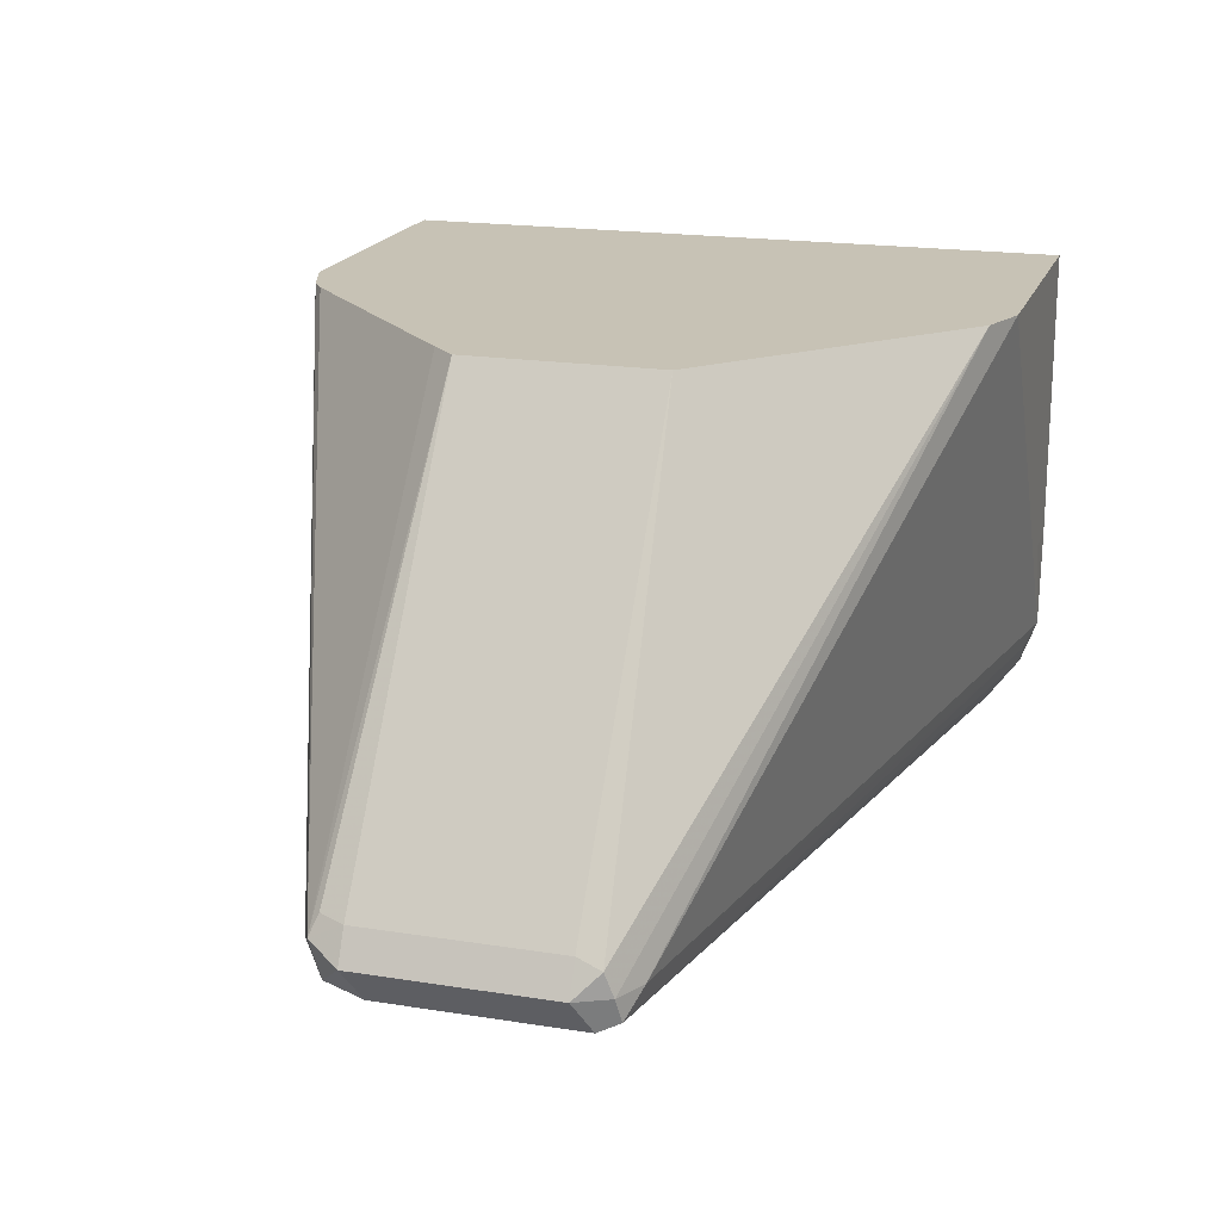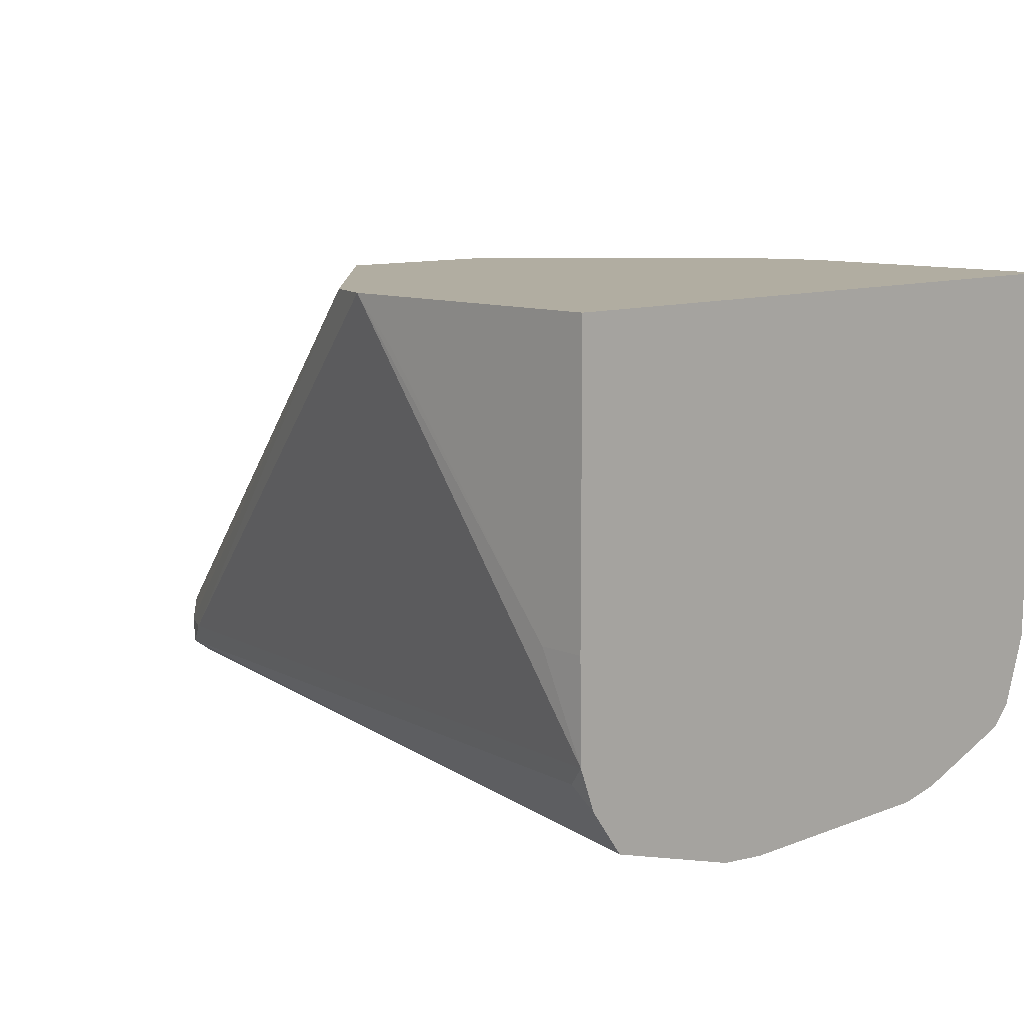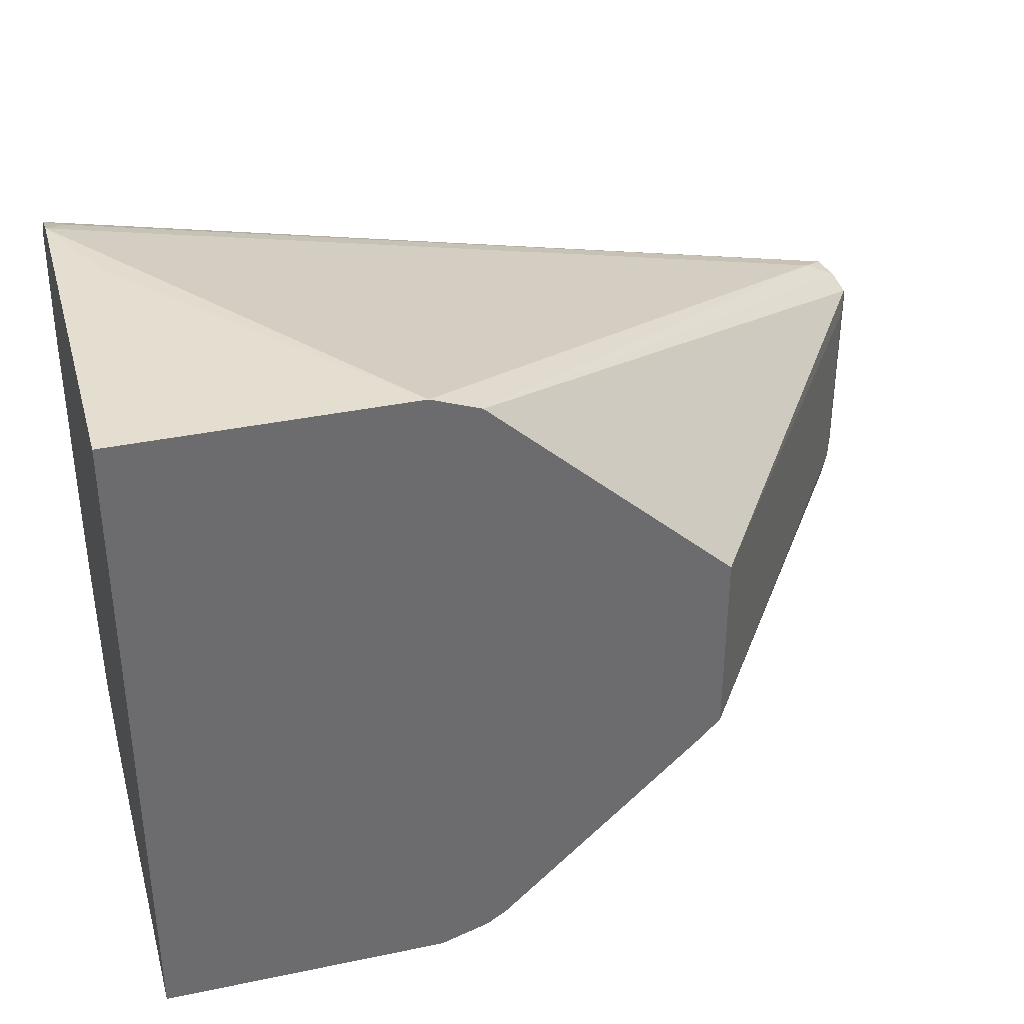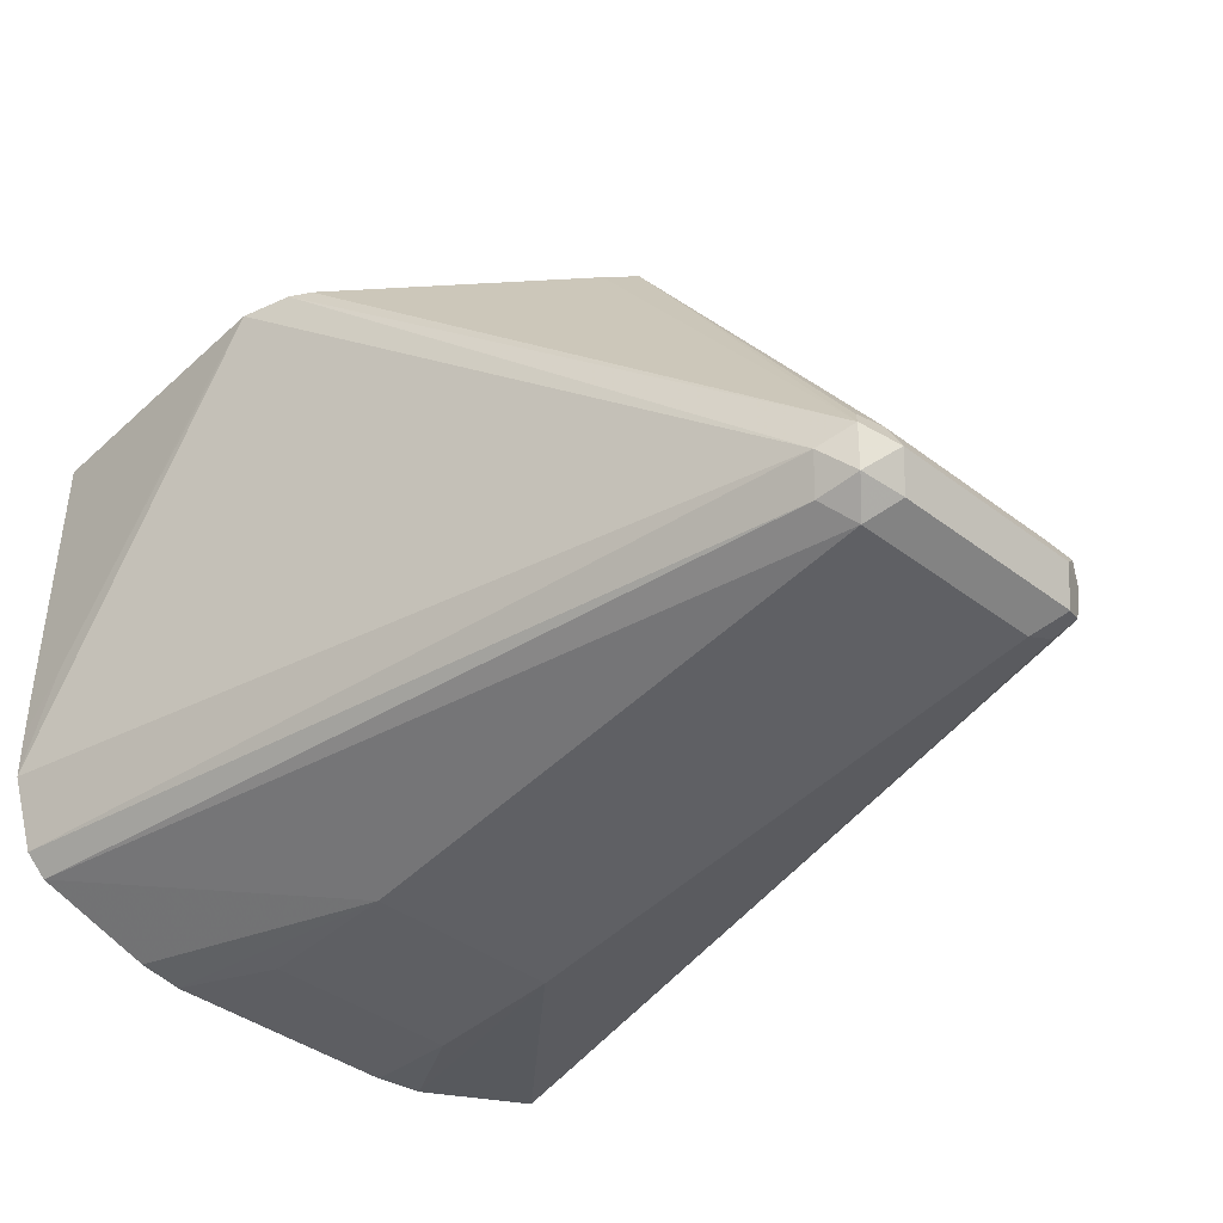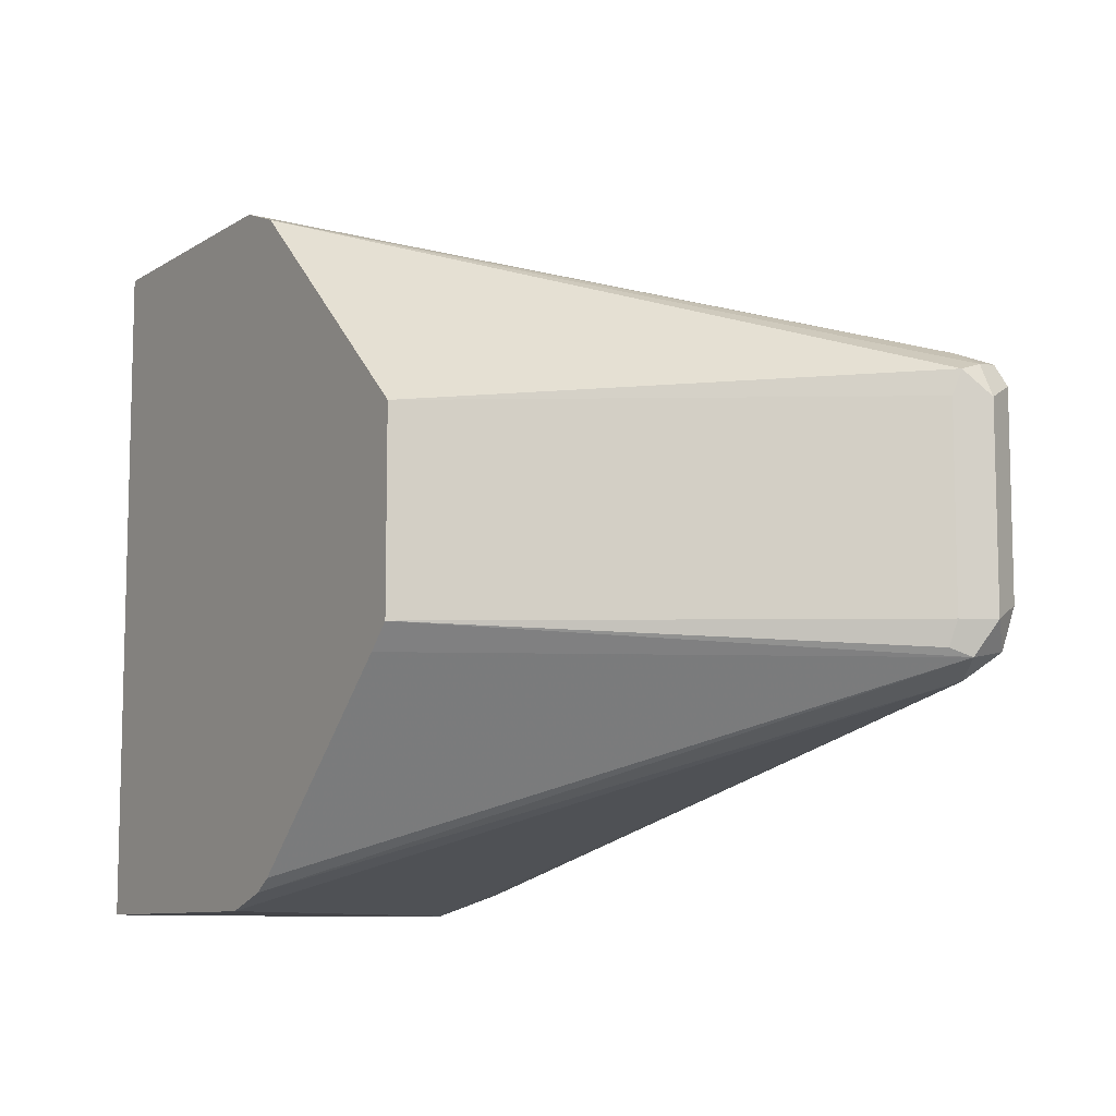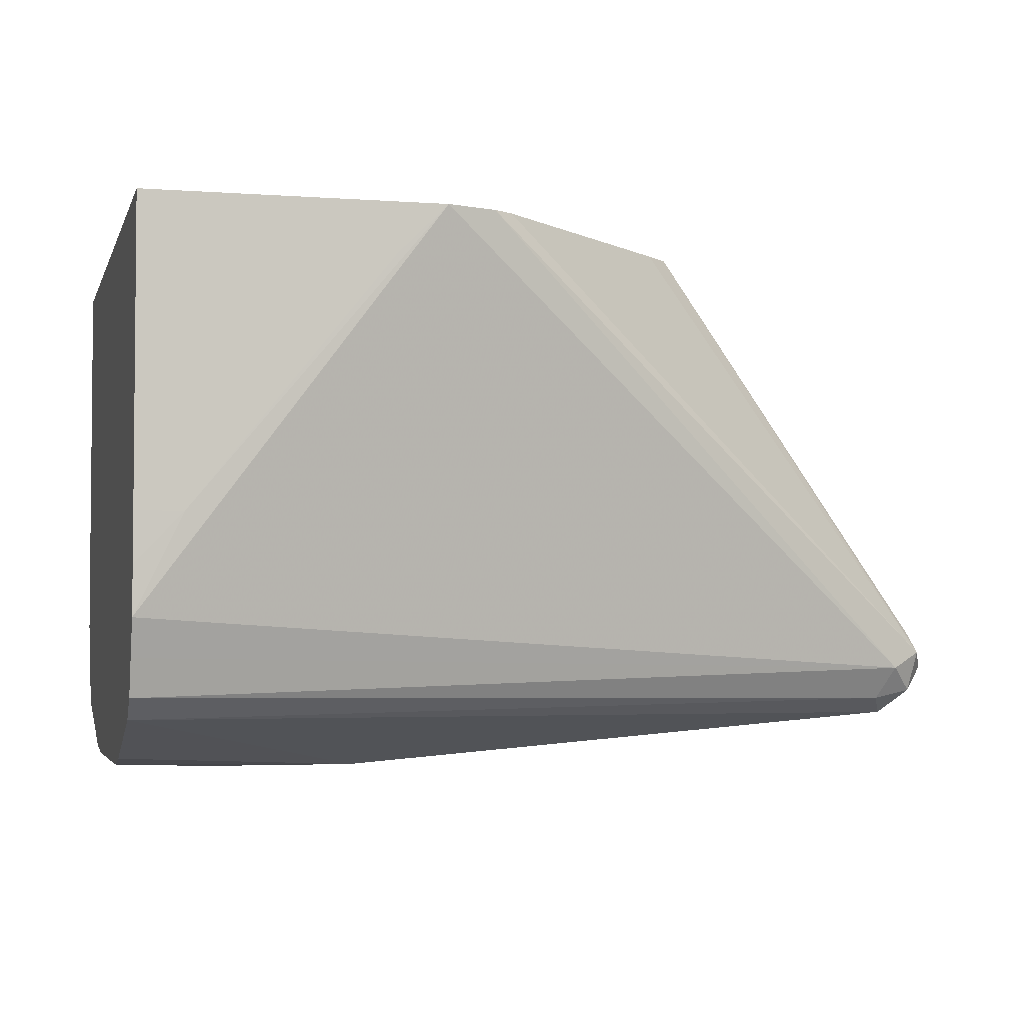
<metadata>
{"format":"obj","ext":"obj","renderer":"f3d","projection":"perspective","resolution":1024,"background":"white","views":[{"elev":19.0,"azim":106.7,"up":"+Z"},{"elev":10.3,"azim":-134.0,"up":"+Z"},{"elev":36.5,"azim":-15.2,"up":"+Y"},{"elev":-41.1,"azim":47.5,"up":"+Z"},{"elev":-9.1,"azim":57.6,"up":"+Y"},{"elev":-3.4,"azim":-14.2,"up":"+Z"}]}
</metadata>
<code>
v 0.3079 -0.0634 -0.2808
v 0.317 -0.06339 -0.2717
v 0.3079 -0.0634 -0.2717
v 0.2717 -0.0634 -0.3261
v 0.2632 -0.06315 -0.3439
v 0.4166 -0.02717 -0.3532
v 0.3261 -0.06036 -0.2717
v 0.2632 -0.0634 -0.2717
v 0.2632 -0.0634 -0.3261
v 0.2632 -0.0633 -0.335
v 0.2632 -0.06089 -0.3507
v 0.4136 -0.02414 -0.3593
v 0.4211 -0.02264 -0.3577
v 0.4227 -0.02414 -0.3502
v 0.2632 -0.05862 -0.3575
v 0.3297 -0.05795 -0.2717
v 0.2632 0.0634 -0.2717
v 0.4166 -0.01811 -0.3623
v 0.2632 -0.05482 -0.3613
v 0.4227 -0.01509 -0.3593
v 0.4257 -0.01811 -0.3532
v 0.4227 -0.01811 -0.3472
v 0.4211 -0.02264 -0.3464
v 0.3713 -0.01807 -0.2717
v 0.3668 -0.02263 -0.2717
v 0.2632 0.0634 -0.3261
v 0.3079 0.0634 -0.2717
v 0.4166 0.01811 -0.3623
v 0.3079 -0.01811 -0.3713
v 0.2632 -0.0338 -0.3689
v 0.4227 0.02112 -0.3593
v 0.4257 0.01811 -0.3532
v 0.4227 0.01811 -0.3472
v 0.3713 0.01808 -0.2717
v 0.2717 0.0634 -0.3261
v 0.2632 0.06315 -0.3446
v 0.317 0.06339 -0.2717
v 0.3079 0.0634 -0.2808
v 0.4166 0.02414 -0.3593
v 0.4211 0.0249 -0.3577
v 0.3079 0.01811 -0.3713
v 0.2632 0.05385 -0.3613
v 0.2632 -0.0262 -0.3704
v 0.2808 -0.01811 -0.3713
v 0.4234 0.02264 -0.3487
v 0.4227 0.02414 -0.3532
v 0.3261 0.06 -0.2717
v 0.2672 0.06113 -0.3487
v 0.2632 0.06012 -0.3527
v 0.4166 0.02717 -0.3532
v 0.2808 0.01811 -0.3713
v 0.2632 0.02692 -0.3694
v 0.2632 0.01762 -0.3704
f 22 33 34
f 29 30 43
f 28 42 39
f 28 41 42
f 28 40 31
f 28 39 40
f 27 37 38
f 26 35 36
f 22 24 23
f 22 34 24
f 21 33 22
f 17 38 35
f 20 32 21
f 20 31 32
f 19 30 29
f 18 41 28
f 18 29 41
f 18 19 29
f 18 31 20
f 18 28 31
f 17 35 26
f 29 43 44
f 21 32 33
f 29 44 51
f 46 50 47
f 31 40 32
f 17 27 38
f 45 46 47
f 43 51 44
f 43 53 51
f 41 52 42
f 41 51 52
f 40 50 46
f 40 48 50
f 40 49 48
f 40 42 49
f 39 42 40
f 37 47 50
f 36 50 48
f 36 37 50
f 36 48 49
f 35 37 36
f 51 53 52
f 35 38 37
f 34 45 47
f 33 45 34
f 32 46 45
f 32 40 46
f 32 45 33
f 29 51 41
f 14 25 16
f 2 17 8
f 14 23 24
f 5 8 17
f 5 9 8
f 5 10 9
f 4 10 5
f 4 9 10
f 2 8 3
f 2 27 17
f 2 37 27
f 2 47 37
f 2 34 47
f 5 17 26
f 2 24 34
f 2 16 25
f 2 7 16
f 14 24 25
f 2 5 6
f 2 4 5
f 1 4 2
f 1 9 4
f 1 8 9
f 1 3 8
f 1 2 3
f 2 25 24
f 5 26 36
f 2 6 7
f 5 49 42
f 5 36 49
f 14 22 23
f 14 21 22
f 13 21 14
f 13 18 20
f 12 19 18
f 12 15 19
f 12 18 13
f 7 14 16
f 6 15 12
f 6 11 15
f 13 20 21
f 6 13 14
f 5 42 52
f 6 14 7
f 5 52 53
f 5 43 30
f 5 53 43
f 5 19 15
f 5 15 11
f 5 11 6
f 6 12 13
f 5 30 19

</code>
